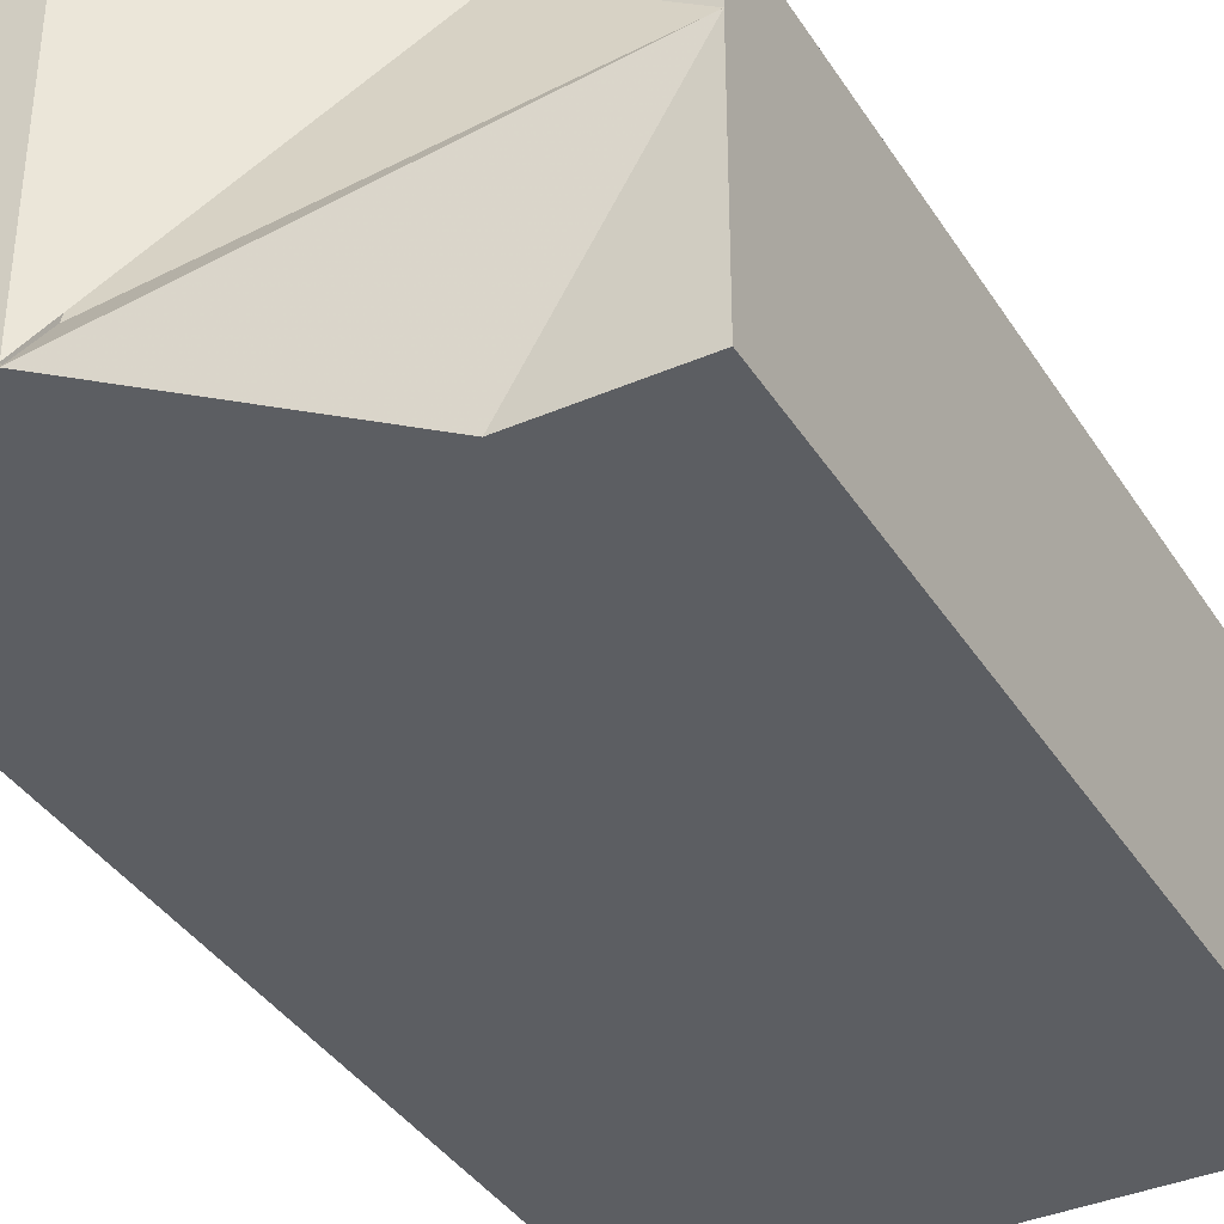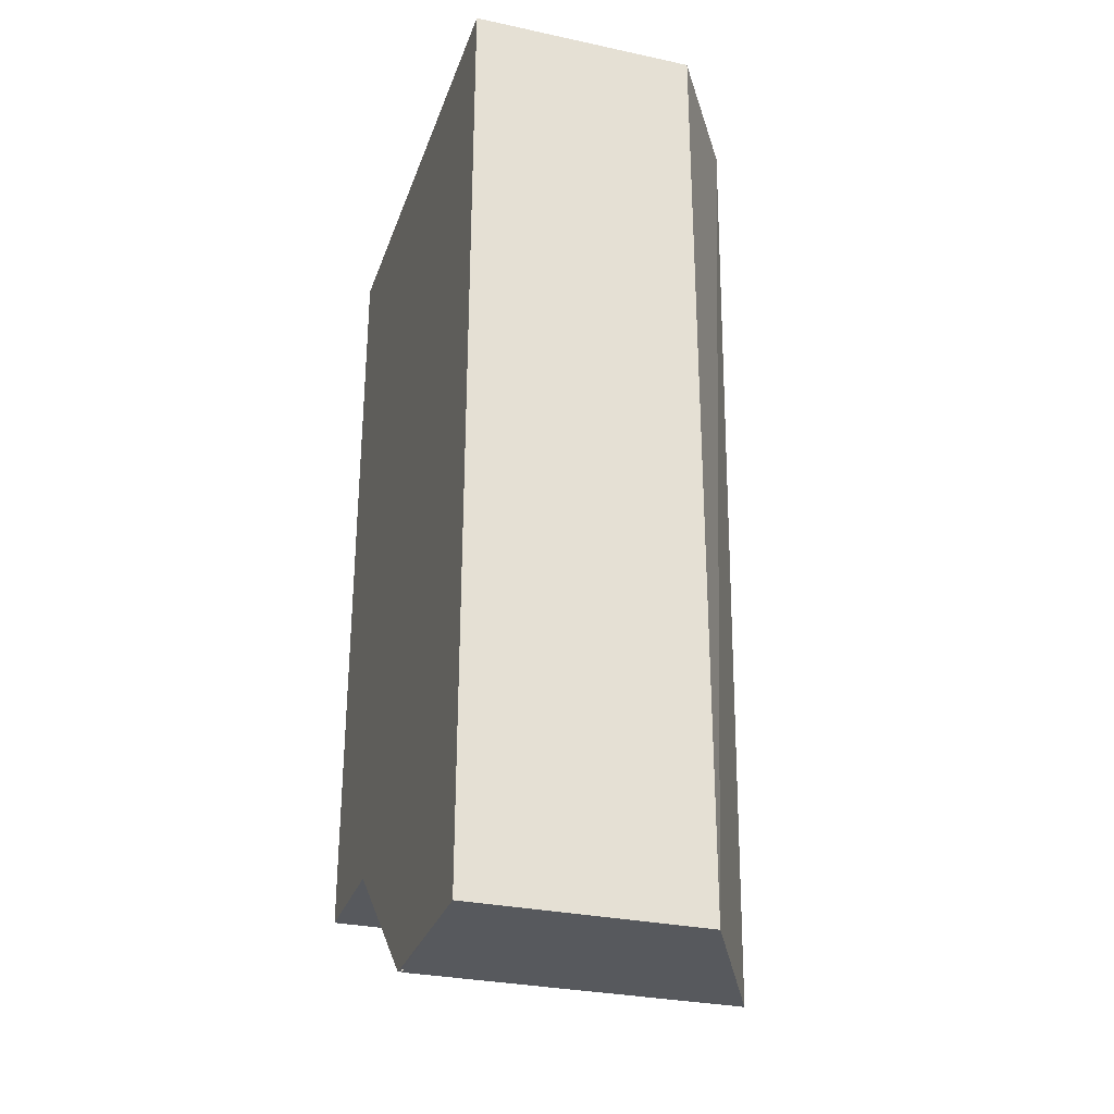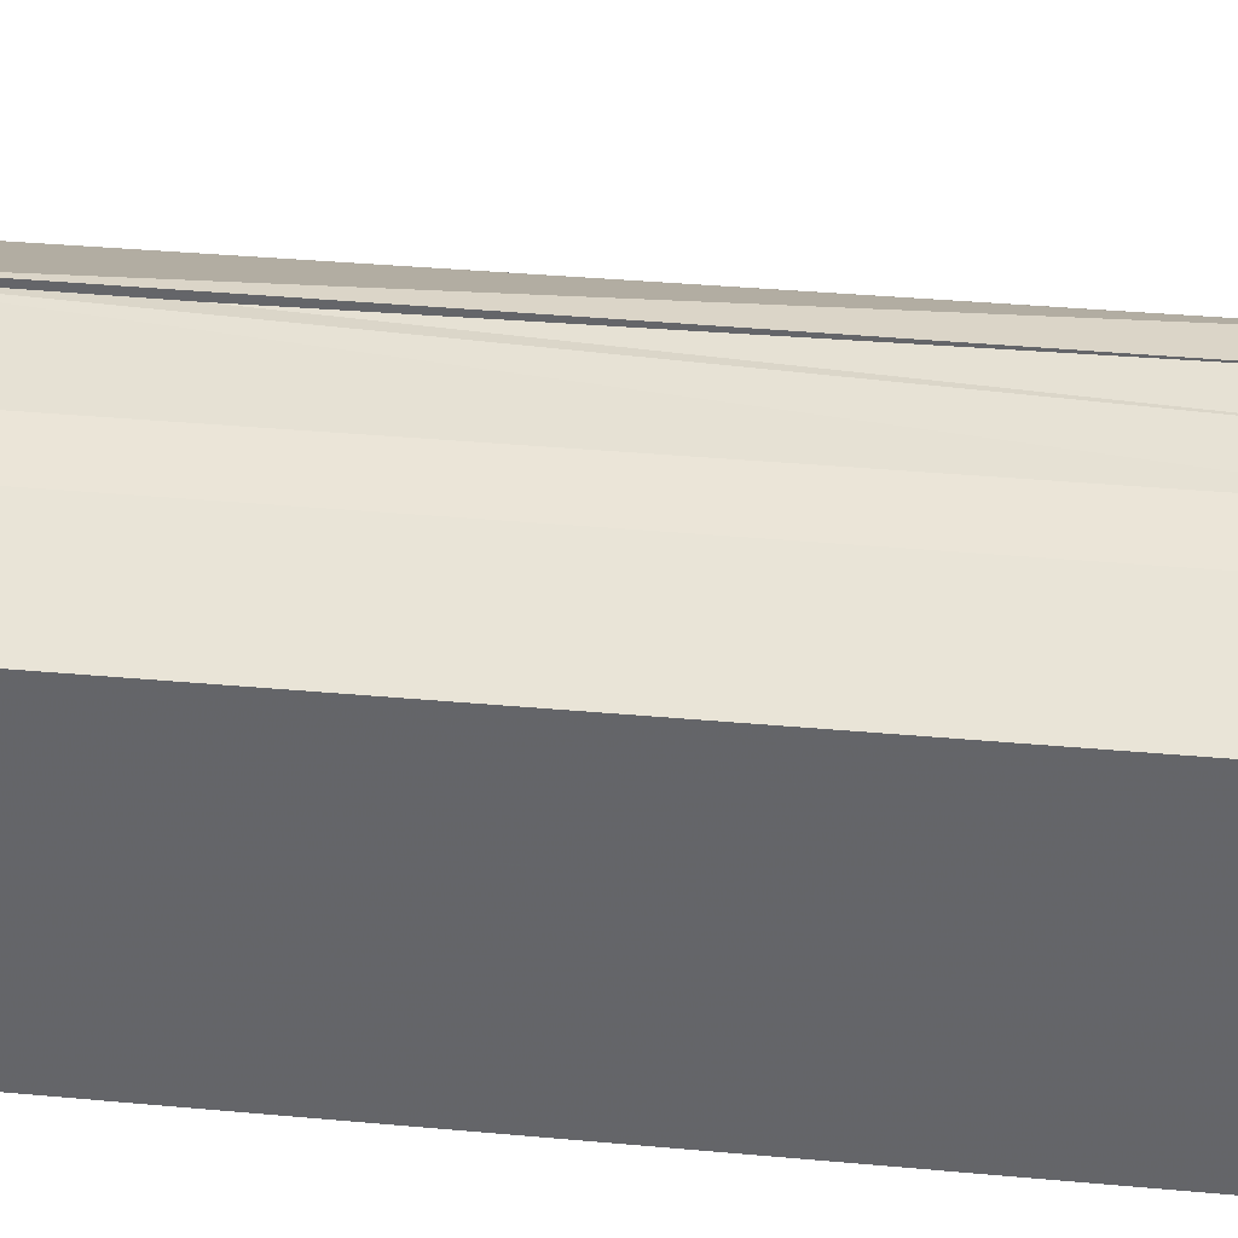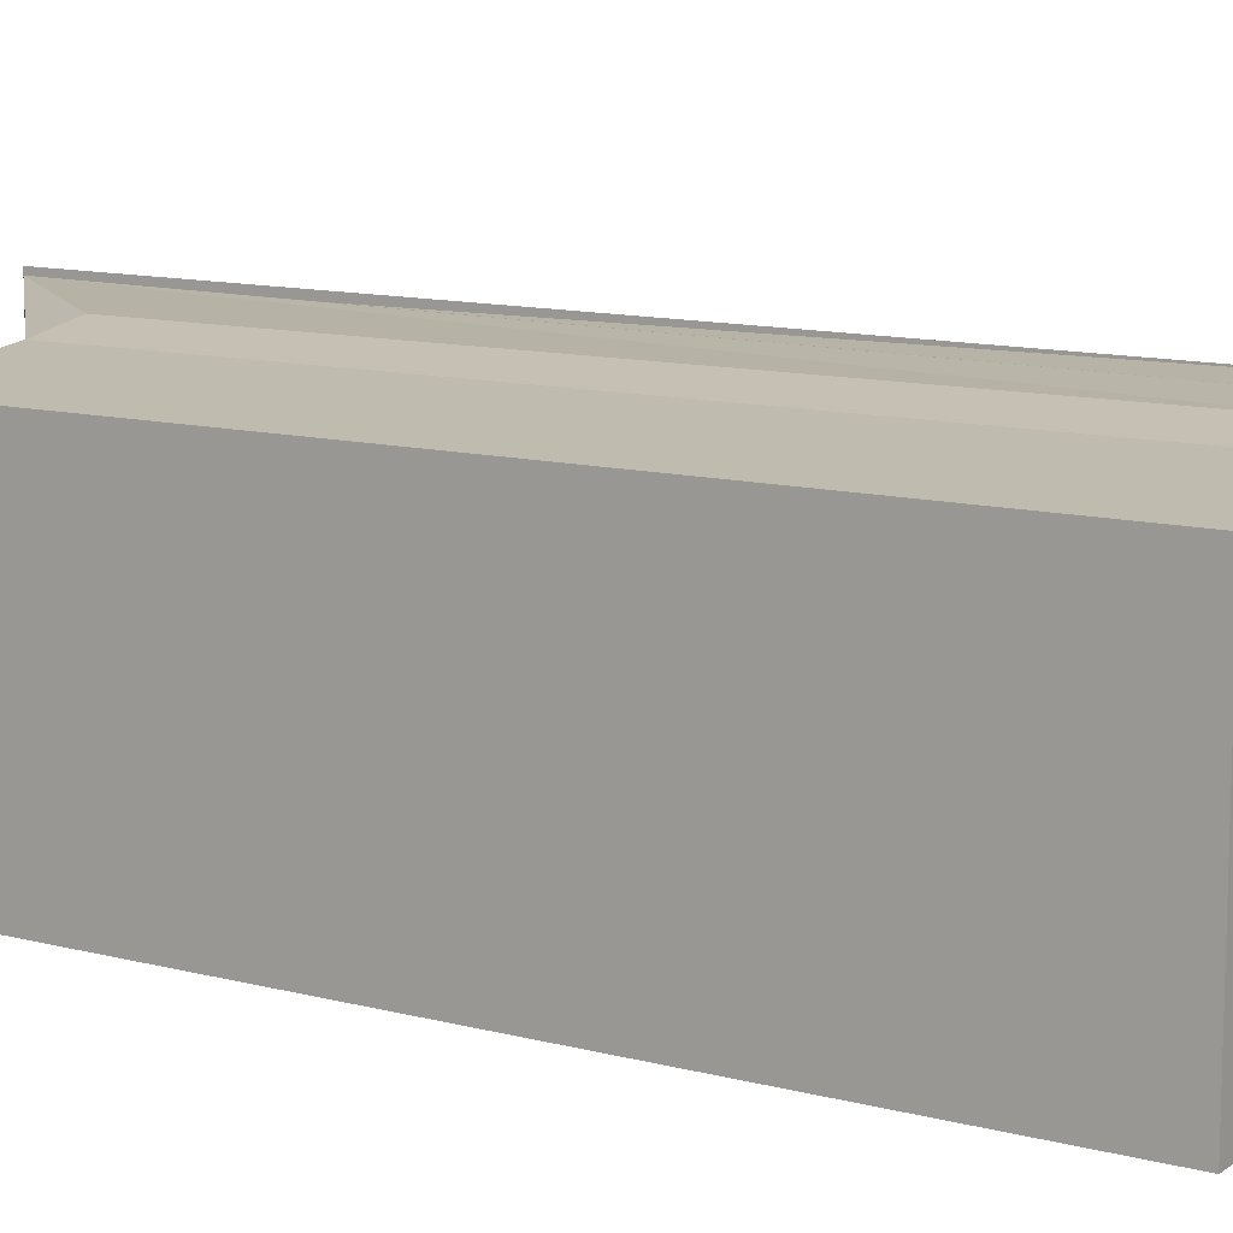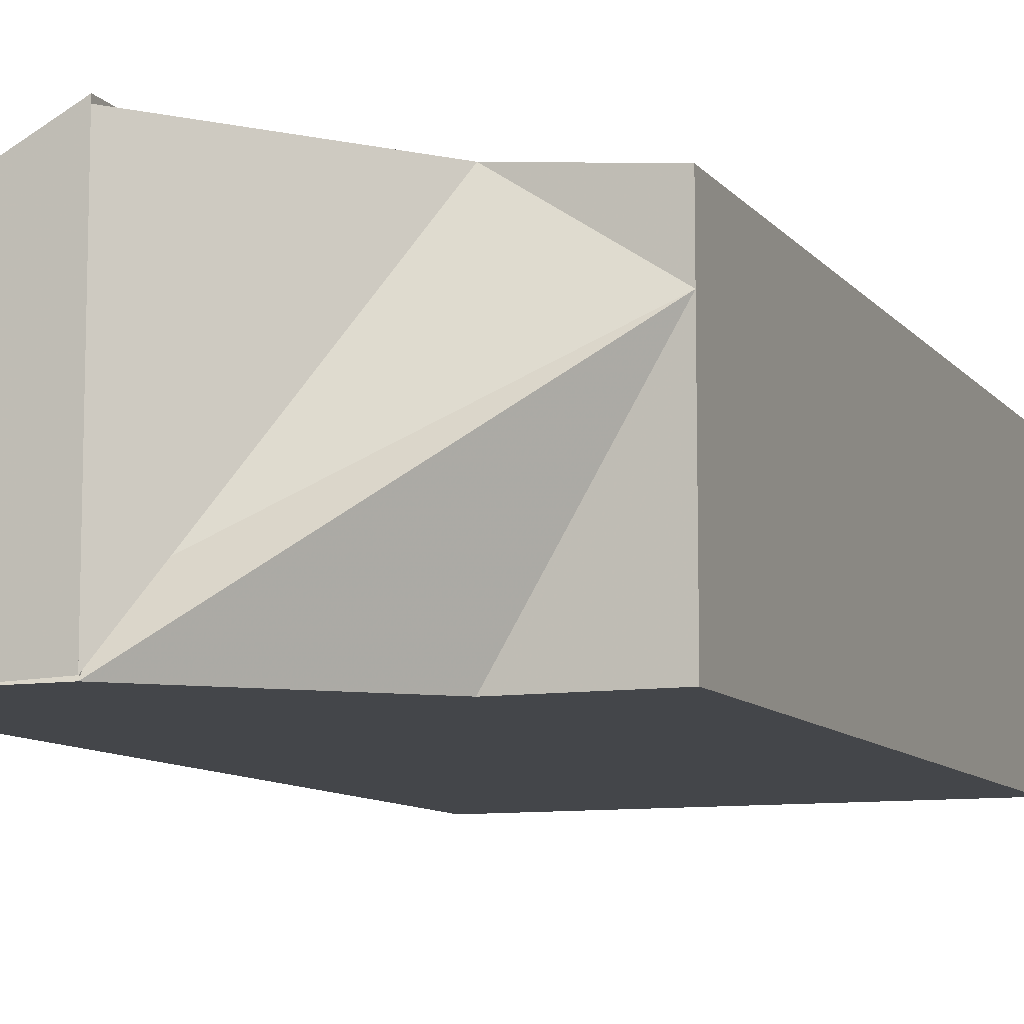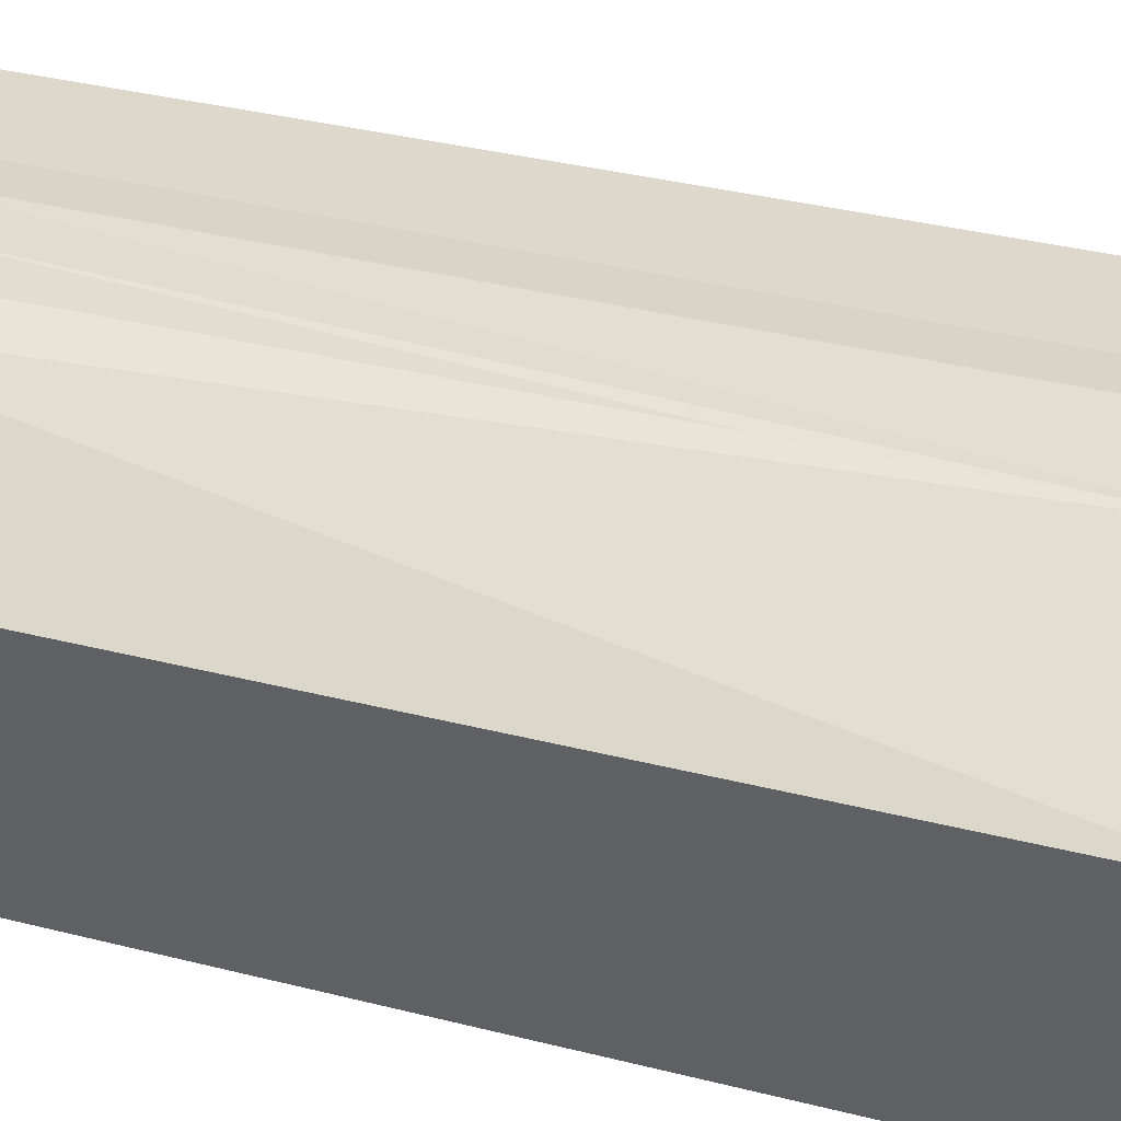
<metadata>
{"format":"obj","ext":"obj","renderer":"f3d","projection":"perspective","resolution":1024,"background":"white","views":[{"elev":-37.9,"azim":29.1,"up":"+Z"},{"elev":-30.0,"azim":-107.4,"up":"+Y"},{"elev":37.5,"azim":96.9,"up":"+Z"},{"elev":11.3,"azim":122.9,"up":"+Z"},{"elev":-9.6,"azim":22.4,"up":"+Z"},{"elev":37.1,"azim":-71.8,"up":"+Z"}]}
</metadata>
<code>
v -1.834 -8.463 -1.495
v 2.361 -6.683 -1.495
v 1.67 2.869 -1.495
v 1.711 -6.704 2.263
v 1.71 -6.686 -1.495
v 0.3584 -5.623 -1.455
v 0.3584 -5.623 2.276
v -1.459 2.853 -1.495
v 2.96 -6.68 -1.495
v 0.3723 -8.452 2.299
v 0.3723 -8.452 2.37
v -0.2782 -8.455 -1.495
v 2.919 2.875 -1.495
v 3.486 -6.677 -1.495
v 2.32 2.872 2.155
v -0.3338 2.859 2.229
v 0.3723 -8.452 -1.455
v 2.361 -6.683 2.155
v 1.67 2.869 2.263
v 3.445 2.878 -1.495
v 0.3167 2.862 2.323
v -1.403 -8.46 -1.495
v 0.3167 2.862 -1.495
v -0.9332 2.856 -1.495
v 3.917 -6.675 -0.3235
v 3.917 -6.675 1.128
v 3.917 -6.675 0.03232
v 3.917 -6.675 0.7725
v 3.917 -6.675 0.4024
v -1.89 2.851 -0.3235
v -1.89 2.851 1.231
v -1.89 2.851 0.3881
v -1.89 2.851 0.0807
v -1.89 2.851 0.148
v -1.89 2.851 0.6756
v -1.89 2.851 0.2544
v -1.89 2.851 0.03232
v 3.876 2.88 -0.3235
v 3.876 2.88 1.128
v 3.876 2.88 0.03232
v 3.876 2.88 0.7725
v 3.876 2.88 0.4024
v 3.917 -6.675 -1.495
v -1.834 -8.463 1.231
v -1.89 2.851 -1.495
v 3.876 2.88 -1.495
v 0.9931 2.866 -1.495
v 1.034 -6.689 -1.495
v 0.3723 -8.452 -1.495
v -0.3338 2.859 -1.495
v 0.9931 2.866 2.299
v -1.834 -8.463 -0.3235
v -1.834 -8.463 0.3881
v -1.834 -8.463 0.0807
v -1.834 -8.463 0.148
v -1.834 -8.463 0.6756
v -1.834 -8.463 0.2544
v -1.834 -8.463 0.03232
v 3.917 -6.675 1.98
v 3.917 -6.675 1.744
v 3.917 -6.675 1.456
v 2.32 2.872 -1.495
v -0.8776 -8.458 -1.495
v 3.876 2.88 1.98
v 3.876 2.88 1.744
v 3.876 2.88 1.456
f 42 29 40
f 40 29 27
f 40 27 38
f 38 27 25
f 38 25 46
f 46 25 43
f 46 43 20
f 20 43 14
f 20 14 13
f 13 14 9
f 13 9 62
f 62 9 2
f 62 2 3
f 3 2 5
f 3 5 47
f 47 5 48
f 47 48 23
f 23 48 49
f 23 49 50
f 50 49 12
f 50 12 24
f 24 12 63
f 24 63 8
f 8 63 22
f 8 22 45
f 45 22 1
f 45 1 30
f 30 1 52
f 30 52 37
f 37 52 58
f 37 58 33
f 33 58 54
f 33 54 34
f 34 54 55
f 34 55 36
f 36 55 57
f 36 57 32
f 32 57 53
f 32 53 35
f 35 53 56
f 35 56 31
f 31 56 44
f 31 44 16
f 16 44 11
f 16 11 21
f 6 7 17
f 21 11 7
f 7 11 17
f 17 10 6
f 21 7 51
f 6 10 7
f 51 7 10
f 51 10 19
f 19 10 4
f 19 4 15
f 15 4 18
f 15 18 64
f 64 18 59
f 64 59 65
f 65 59 60
f 65 60 66
f 66 60 61
f 66 61 39
f 39 61 26
f 40 38 42
f 41 42 39
f 46 20 38
f 42 38 39
f 20 13 38
f 3 47 62
f 13 62 38
f 66 39 65
f 38 62 39
f 47 23 62
f 50 24 23
f 8 45 24
f 30 37 45
f 34 36 33
f 37 33 45
f 45 33 24
f 32 35 36
f 33 36 24
f 62 23 39
f 24 36 23
f 31 16 35
f 36 35 23
f 39 23 65
f 64 65 15
f 19 15 51
f 21 51 16
f 35 16 23
f 65 23 15
f 51 15 16
f 16 15 23
f 39 26 41
f 41 26 28
f 41 28 42
f 42 28 29
f 29 28 27
f 43 25 14
f 28 26 27
f 25 27 14
f 9 14 2
f 5 2 48
f 12 49 63
f 48 2 49
f 14 27 2
f 61 60 26
f 27 26 2
f 2 26 49
f 60 59 26
f 4 10 18
f 59 18 26
f 49 26 63
f 22 63 1
f 58 52 54
f 1 63 52
f 26 18 63
f 10 17 18
f 11 44 17
f 53 57 56
f 44 56 17
f 18 17 63
f 52 63 54
f 57 55 56
f 54 63 55
f 17 56 63
f 55 63 56

</code>
